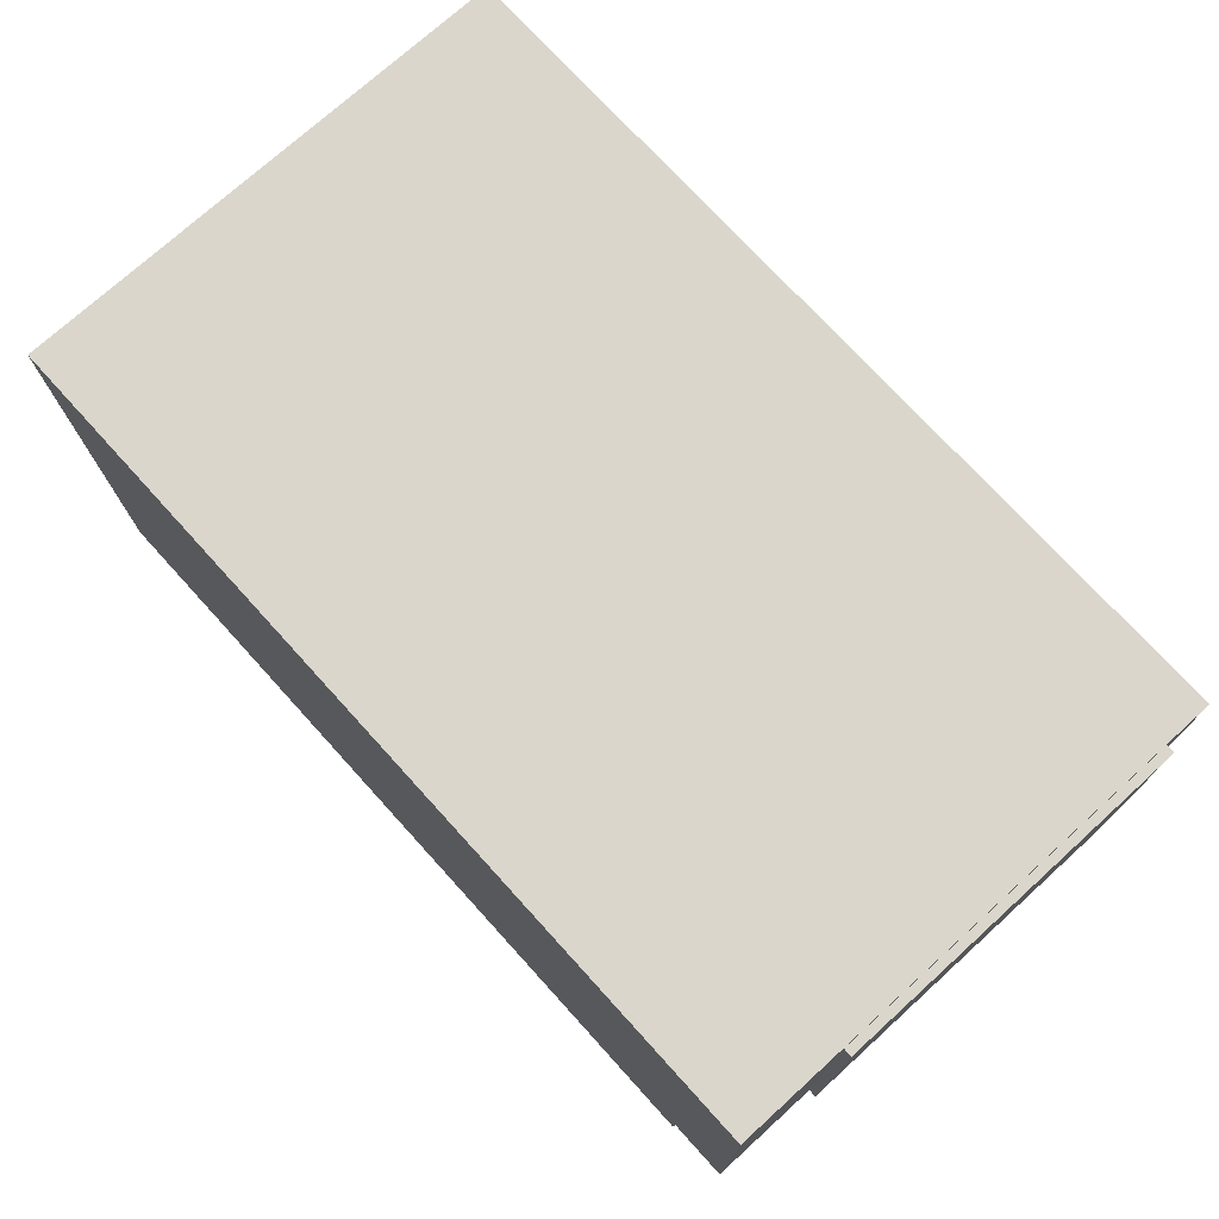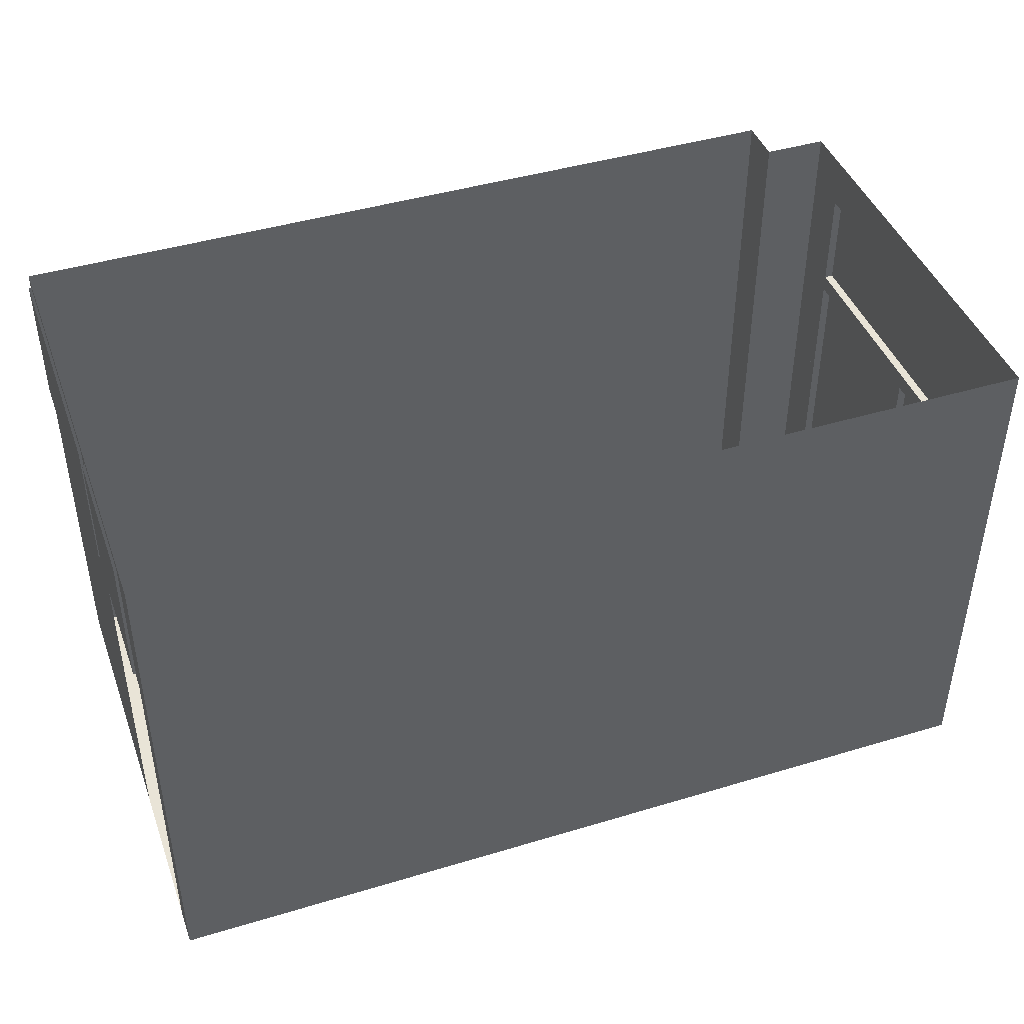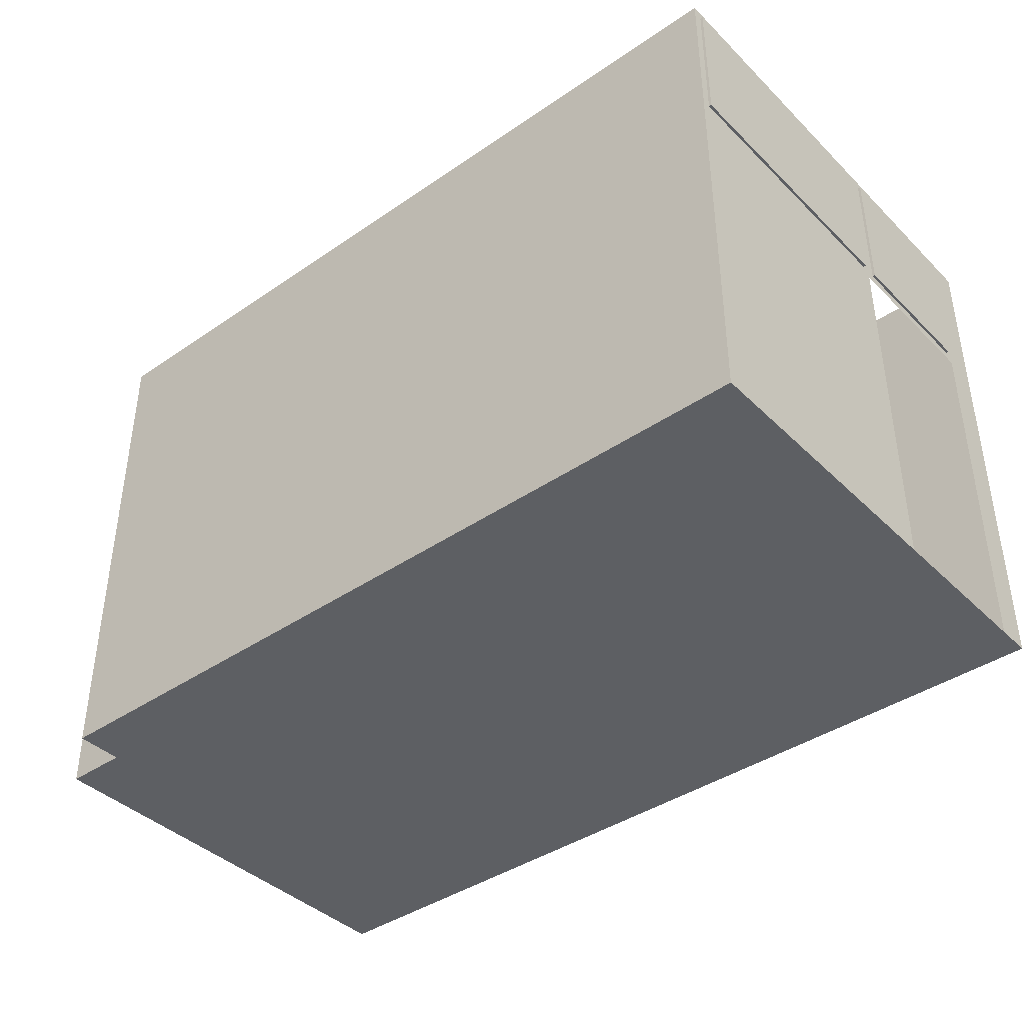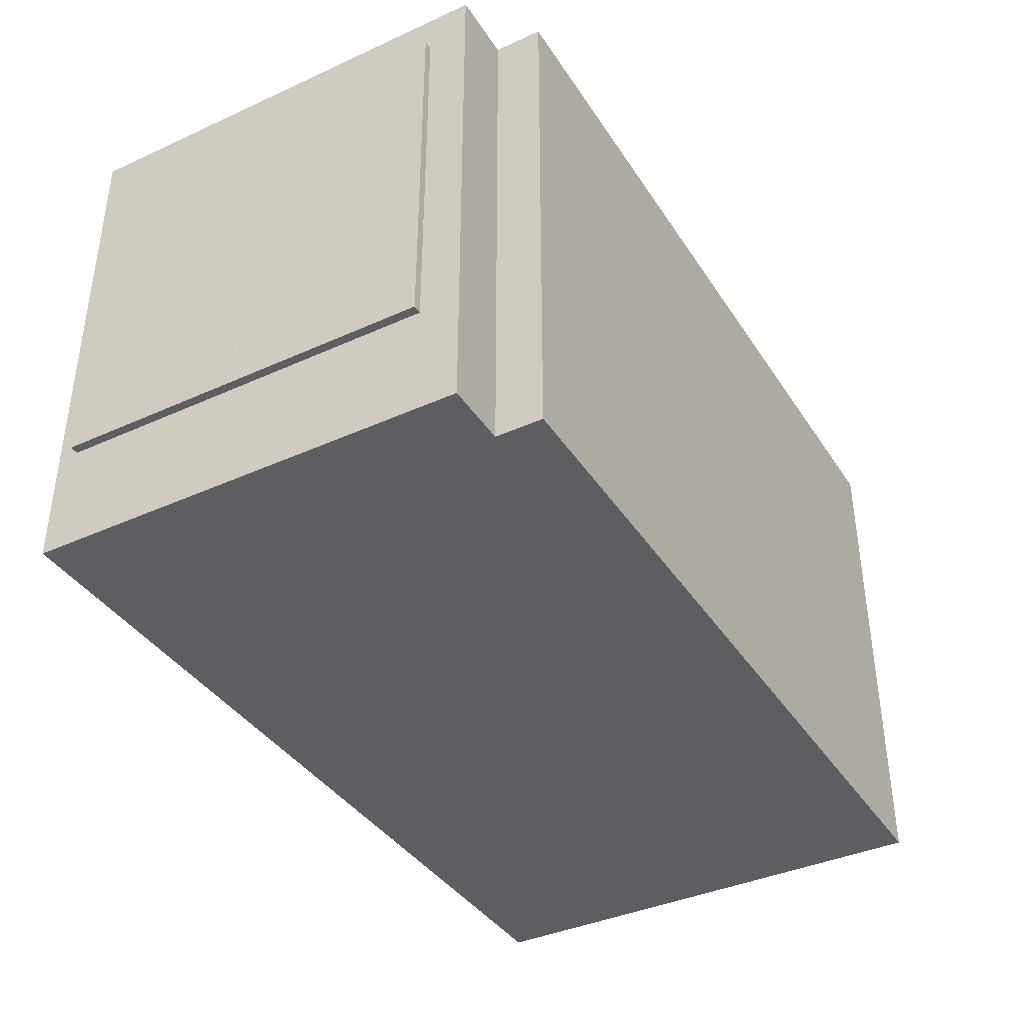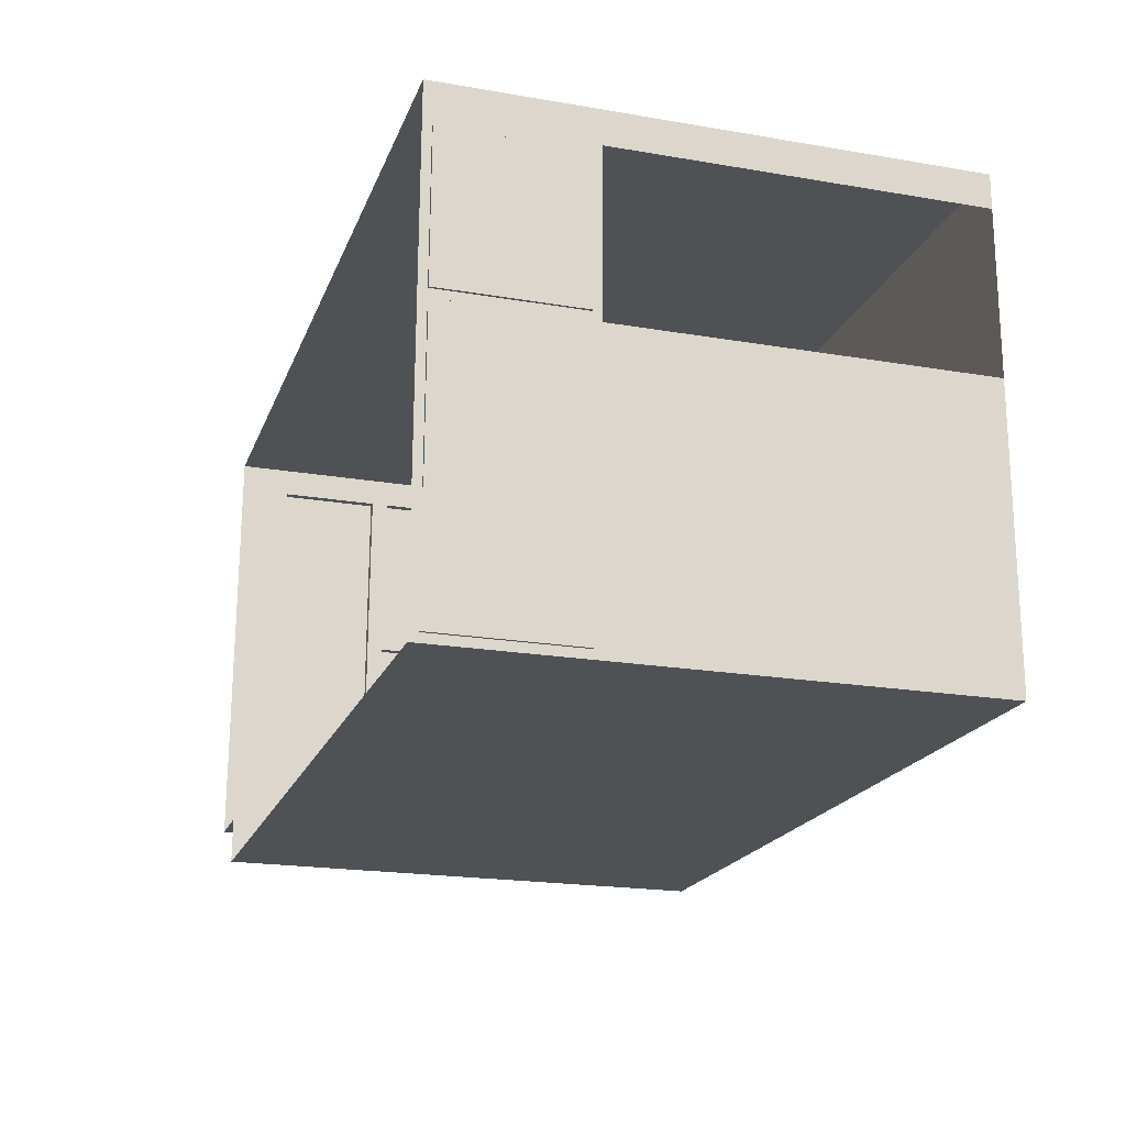
<metadata>
{"format":"obj","ext":"obj","renderer":"f3d","projection":"perspective","resolution":1024,"background":"white","views":[{"elev":74.4,"azim":47.8,"up":"+Z"},{"elev":43.5,"azim":-20.2,"up":"+Y"},{"elev":-40.3,"azim":-140.5,"up":"+Y"},{"elev":-38.9,"azim":119.0,"up":"+Y"},{"elev":-20.4,"azim":-107.2,"up":"+Z"}]}
</metadata>
<code>
g Mesh1 ventana1_1_1 DES011 Model
v 30.16 2.041 -41.04
v 30.24 2.041 -43.14
v 30.19 2.041 -43.14
f 1 2 3
v 30.21 2.041 -41.09
f 2 1 4
f 3 2 1
v 30.19 2.641 -43.14
f 2 5 3
v 30.24 2.641 -43.14
f 5 2 6
f 3 5 2
v 30.19 2.691 -43.19
f 7 3 5
v 30.19 1.991 -43.19
f 8 3 7
v 30.16 1.991 -40.99
f 8 9 3
v 30.17 1.991 -42.04
f 9 8 10
f 10 8 9
v 30.24 1.991 -43.19
f 10 11 8
v 30.22 1.991 -42.04
f 11 10 12
f 8 11 10
v 30.19 1.151 -43.19
f 11 13 8
v 30.24 1.151 -43.19
f 13 11 14
f 8 13 11
v 30.19 1.283 -43.17
f 13 15 8
v 30.19 1.148 -43.17
f 13 16 15
v 30.19 0.6408 -43.14
f 13 17 16
v 30.19 0.5908 -43.19
f 18 17 13
v 30.17 0.6408 -42.09
f 18 19 17
v 30.17 0.6408 -42.04
f 18 20 19
v 30.17 0.5908 -42.04
f 20 18 21
f 21 18 20
v 30.24 0.5908 -43.19
f 22 21 18
v 30.22 0.5908 -42.04
f 21 22 23
f 18 21 22
f 23 22 21
v 30.22 0.6408 -42.04
f 24 22 23
v 30.22 0.6408 -42.09
f 22 24 25
f 23 22 24
f 25 24 22
v 30.22 1.941 -42.04
f 26 25 24
v 30.22 1.941 -42.09
f 25 26 27
f 24 25 26
f 27 26 25
f 27 26 12
f 12 26 27
v 30.17 1.941 -42.04
f 28 12 26
f 12 28 10
f 10 28 12
v 30.17 1.941 -42.09
f 29 28 10
f 19 28 29
f 28 19 20
f 20 19 28
f 19 20 18
f 17 19 18
v 30.24 0.6408 -43.14
f 19 30 17
f 30 19 25
f 17 30 19
v 30.19 1.941 -43.14
f 30 31 17
v 30.24 1.941 -43.14
f 31 30 32
f 17 31 30
v 30.19 1.148 -43.15
f 31 33 17
v 30.19 1.283 -43.15
f 33 31 34
f 17 33 31
f 16 17 33
f 16 17 13
f 33 17 16
f 34 16 33
f 16 34 15
f 33 16 34
v 30.24 1.148 -43.17
f 33 35 16
v 30.24 1.148 -43.15
f 35 33 36
f 16 35 33
f 35 15 16
v 30.24 1.283 -43.17
f 15 35 37
f 16 15 35
f 15 34 16
f 34 37 15
v 30.24 1.283 -43.15
f 37 34 38
f 15 37 34
f 37 35 15
f 35 38 37
f 38 35 36
f 36 35 38
f 35 30 36
f 14 30 35
f 22 30 14
f 22 25 30
f 30 25 22
f 25 19 30
f 29 25 19
f 25 29 27
f 19 25 29
f 27 29 25
v 30.22 1.941 -42.12
f 29 39 27
f 31 39 29
f 39 31 32
f 32 31 39
f 32 30 31
f 32 36 30
f 36 32 38
f 30 36 32
f 36 30 35
f 35 30 14
f 14 30 22
f 22 13 14
f 13 22 18
f 18 22 13
f 14 13 22
f 14 11 13
f 14 37 11
f 14 35 37
f 37 35 14
f 37 38 35
f 38 34 37
f 38 33 34
f 33 38 36
f 34 33 38
f 34 31 33
f 34 31 15
f 15 31 34
f 8 15 31
f 8 15 13
f 31 15 8
f 8 31 10
f 10 31 8
f 29 10 31
f 10 28 29
v 30.16 1.941 -41.04
f 10 28 40
f 40 28 10
f 26 40 28
v 30.21 1.941 -41.09
f 40 26 41
f 28 40 26
f 41 26 40
f 12 26 41
f 26 12 28
f 41 26 12
v 30.21 1.941 -41.04
f 26 42 41
v 30.21 0.6408 -41.04
f 26 43 42
f 43 26 24
f 24 26 43
f 28 24 26
f 24 28 20
f 20 28 24
f 26 24 28
f 20 23 24
f 23 20 21
f 21 20 23
v 30.16 0.5908 -40.99
f 44 20 21
v 30.16 0.6408 -41.04
f 20 44 45
f 21 20 44
f 45 44 20
v 30.16 1.148 -41
f 45 44 46
f 46 44 45
f 46 44 9
f 9 44 46
v 30.21 0.5908 -40.99
f 47 9 44
v 30.21 1.991 -40.99
f 9 47 48
f 44 9 47
f 48 47 9
v 30.21 1.148 -41
f 49 47 48
f 43 47 49
f 24 47 43
f 47 24 23
f 23 24 47
f 24 23 20
f 45 24 20
f 24 45 43
f 20 24 45
f 43 45 24
f 45 42 43
f 42 45 40
f 40 45 42
v 30.16 1.148 -41.02
f 45 50 40
f 50 45 46
f 40 50 45
v 30.16 1.283 -41.02
f 40 50 51
f 51 50 40
v 30.21 1.148 -41.02
f 52 51 50
v 30.21 1.283 -41.02
f 51 52 53
f 50 51 52
v 30.16 1.283 -41
f 50 54 51
f 54 50 46
f 46 50 54
f 46 45 50
f 49 50 46
f 50 49 52
f 52 49 50
v 30.21 1.283 -41
f 55 52 49
f 52 55 53
f 49 52 55
f 52 43 49
f 43 52 42
f 42 52 43
f 42 52 53
f 53 52 42
f 53 55 52
f 51 55 53
f 55 51 54
f 53 55 51
f 55 48 53
f 49 48 55
f 48 47 49
f 49 47 43
f 43 47 24
f 49 43 52
f 55 48 49
f 53 48 55
f 53 48 42
f 42 48 53
f 42 48 41
f 41 48 42
f 41 48 12
f 12 48 41
f 48 11 12
f 11 48 2
f 12 11 48
f 12 10 11
f 9 12 10
f 12 9 48
f 10 12 9
f 48 9 12
v 30.16 2.691 -40.99
f 48 56 9
v 30.21 2.691 -40.99
f 56 48 57
f 9 56 48
f 1 9 56
f 9 1 3
f 3 1 9
f 56 9 1
v 30.16 2.641 -41.04
f 1 56 58
f 58 56 1
f 58 56 7
f 7 56 58
v 30.24 2.691 -43.19
f 56 59 7
f 59 56 57
f 7 59 56
f 59 8 7
f 8 59 11
f 7 8 59
f 7 3 8
f 5 3 7
f 7 5 58
f 58 5 7
v 30.21 2.641 -41.04
f 5 60 58
f 60 5 6
f 6 5 60
f 6 2 5
f 59 2 6
f 11 2 59
f 2 48 11
v 30.21 2.041 -41.04
f 48 61 2
f 61 48 57
f 2 61 48
f 4 2 61
f 4 1 2
f 4 1 61
f 61 1 4
f 1 60 61
f 60 1 58
f 58 1 60
f 61 60 1
f 61 57 60
f 57 48 61
f 57 48 56
f 57 56 59
f 60 57 59
f 60 57 61
f 59 57 60
f 59 6 60
f 6 2 59
f 6 2 4
f 4 2 6
f 61 2 4
f 60 4 61
f 4 60 6
f 61 4 60
f 6 60 4
f 60 6 59
f 59 2 11
f 11 59 8
f 58 60 5
f 3 9 8
f 40 9 10
f 51 9 40
f 54 9 51
f 46 9 54
f 54 9 46
f 51 9 54
f 40 9 51
f 10 9 40
f 54 51 55
f 51 54 50
f 54 49 55
f 49 54 46
f 46 54 49
f 55 49 54
f 46 50 49
f 11 32 12
f 11 37 32
f 11 37 14
f 32 37 11
f 38 32 37
f 38 32 36
f 37 32 38
f 36 38 33
f 36 33 35
f 12 32 11
f 39 12 32
f 27 12 39
f 39 12 27
f 32 12 39
f 32 27 39
f 30 27 32
f 27 30 25
f 25 30 27
f 32 27 30
f 39 27 32
f 27 39 29
f 29 39 31
f 31 10 29
f 40 41 42
f 42 41 40
f 41 42 26
f 42 43 26
f 43 42 45
f 53 52 51
f 44 23 47
f 23 44 21
f 21 44 23
f 47 23 44
f 29 28 19
f 15 16 13
f 13 17 18
g Mesh2 ventana1_1_1 DES011 Model
l 2 4
l 2 3
l 6 2
l 60 6
l 61 60
l 61 1
l 4 61
l 3 1
l 5 3
l 6 5
l 58 5
l 60 58
l 1 58
g Mesh3 ventana1_1_1 DES011 Model
l 47 44
l 47 48
l 23 47
l 24 23
l 24 20
l 26 24
l 12 26
l 12 11
l 48 12
l 48 57
l 48 9
l 44 9
l 21 44
l 20 21
l 20 45
l 28 20
l 40 28
l 45 40
l 43 45
l 24 43
l 43 42
l 42 40
l 42 41
l 41 26
l 26 28
l 10 28
l 10 8
l 12 10
l 9 10
l 9 56
l 57 56
l 57 59
l 59 11
l 59 7
l 7 8
l 56 7
l 11 8
l 11 14
l 14 13
l 14 22
l 22 18
l 22 23
l 23 21
l 18 21
l 13 18
l 8 13
g Mesh4 ventana1_1_1 DES011 Model
l 54 46
l 51 54
l 53 51
l 53 55
l 52 53
l 49 52
l 55 49
l 55 54
l 49 46
l 46 50
l 50 51
l 52 50
g Mesh5 ventana1_1_1 DES011 Model
l 37 38
l 35 37
l 36 35
l 38 36
l 38 34
l 15 34
l 16 15
l 33 16
l 34 33
l 36 33
l 35 16
l 37 15
g Mesh6 ventana1_1_1 DES011 Model
l 27 25
l 27 39
l 27 29
l 29 19
l 29 31
l 31 17
l 32 31
l 32 30
l 39 32
l 30 25
l 30 17
l 17 19
l 25 19
g Mesh7 DES011 Model
v 30.16 -0.05925 -40.87
v 25.05 -0.05925 -41.13
v 25.05 -0.05925 -40.93
f 62 63 64
v 25.05 -0.05925 -41.17
f 63 62 65
f 64 63 62
v 25.05 -0.009249 -40.93
f 63 66 64
v 25.05 -0.009249 -40.98
f 66 63 67
f 64 66 63
v 30.16 2.691 -40.87
f 68 64 66
f 64 68 62
f 62 68 64
v 30.16 -0.05925 -40.99
f 68 69 62
v 30.16 2.941 -40.99
f 69 68 70
f 62 69 68
v 29.82 -0.05925 -43.42
f 71 62 69
v 25.08 -0.05925 -43.75
f 72 62 71
v 25.06 -0.05925 -42.08
f 73 62 72
v 25.06 -0.05925 -42.05
f 74 62 73
v 25.06 -0.05925 -42.04
f 75 62 74
v 25.05 -0.05925 -41.2
f 76 62 75
f 65 62 76
f 65 62 63
f 76 62 65
f 75 62 76
f 74 62 75
f 73 62 74
f 72 62 73
f 71 62 72
f 69 62 71
v 30.19 -0.05925 -43.19
f 71 69 77
f 77 69 71
v 30.19 0.5908 -43.19
f 69 78 77
v 30.16 0.5908 -40.99
f 69 79 78
v 30.16 2.691 -40.99
f 69 80 79
f 69 70 80
f 70 68 69
v 30.16 2.941 -40.87
f 70 68 81
f 81 68 70
v 25.05 2.891 -40.93
f 68 82 81
v 25.05 2.091 -40.93
f 68 83 82
v 25.05 2.041 -40.93
f 68 84 83
v 25.05 1.991 -40.93
f 68 85 84
f 68 66 85
f 66 64 68
f 85 66 68
f 67 85 66
v 25.05 1.991 -40.98
f 85 67 86
f 66 85 67
f 86 67 85
v 25.05 -0.009249 -41.08
f 86 67 87
f 87 67 86
f 67 63 87
f 67 63 66
f 87 63 67
v 25.05 1.991 -41.08
f 87 63 88
f 88 63 87
v 25.05 2.041 -41.13
f 88 63 89
f 89 63 88
f 89 86 88
f 84 86 89
f 86 84 85
f 85 84 86
f 84 85 68
f 83 84 68
f 89 83 84
v 25.05 2.091 -41.08
f 83 89 90
f 84 83 89
f 90 89 83
v 25.05 2.941 -41.13
f 91 90 89
v 25.05 2.891 -41.08
f 91 92 90
v 25.05 2.941 -40.93
f 93 92 91
f 92 93 82
f 82 93 92
f 81 82 93
f 81 82 68
f 93 82 81
f 82 83 68
f 83 92 82
f 92 83 90
f 82 92 83
f 90 83 92
f 90 92 91
f 91 92 93
f 89 90 91
v 25.05 2.091 -41.18
f 94 89 91
v 25.06 2.041 -42.08
f 89 94 95
f 95 94 89
v 25.06 2.091 -42.03
f 95 94 96
f 96 94 95
v 25.05 2.091 -42.03
f 97 94 96
v 25.04 2.091 -41.18
f 94 97 98
f 98 97 94
v 25.05 2.891 -42.03
f 98 99 97
v 25.04 2.891 -41.18
f 99 98 100
f 100 98 99
f 100 94 98
v 25.05 2.891 -41.18
f 94 100 101
f 98 94 100
f 101 100 94
f 91 101 94
v 25.06 2.941 -42.08
f 101 91 102
f 94 101 91
f 102 91 101
v 25.06 2.891 -42.03
f 101 102 103
f 103 102 101
v 25.06 2.691 -42.03
f 103 102 104
f 104 102 103
f 104 102 96
f 96 102 104
f 96 102 95
f 95 102 96
v 25.06 2.691 -42.08
f 95 102 105
f 105 102 95
v 25.06 2.091 -42.13
f 105 106 102
f 95 106 105
v 25.08 2.041 -43.75
f 106 95 107
f 105 106 95
f 102 106 105
v 25.06 2.891 -42.13
f 108 102 106
v 25.08 2.941 -43.75
f 102 108 109
f 109 108 102
v 25.08 2.891 -43.7
f 109 108 110
f 110 108 109
v 25.08 2.691 -43.75
f 109 110 111
f 111 110 109
f 110 107 111
v 25.08 2.691 -43.7
f 112 107 110
v 25.08 2.091 -43.7
f 113 107 112
f 106 107 113
f 107 95 106
v 25.06 1.991 -42.13
f 95 114 107
v 25.06 -0.009249 -42.13
f 114 95 115
f 107 114 95
v 25.08 1.991 -43.7
f 107 114 116
f 116 114 107
v 25.08 -0.009249 -43.7
f 114 117 116
f 117 114 115
f 115 114 117
f 115 95 114
f 73 115 95
f 115 73 72
f 95 115 73
f 72 73 115
f 115 72 117
f 117 72 115
f 117 72 116
f 116 72 117
f 107 116 72
f 72 116 107
v 29.82 -0.05925 -43.69
f 118 107 72
v 29.82 2.941 -43.69
f 107 118 119
f 72 107 118
f 119 118 107
v 29.82 2.941 -43.42
f 118 120 119
f 120 118 71
f 71 118 120
f 118 72 71
f 71 72 118
f 119 120 118
v 30.19 2.941 -43.42
f 71 121 120
v 30.19 -0.05925 -43.42
f 121 71 122
f 122 71 121
f 71 77 122
f 122 77 71
f 77 121 122
f 78 121 77
v 30.19 2.691 -43.19
f 123 121 78
v 30.19 2.941 -43.19
f 123 124 121
f 80 124 123
f 124 80 70
f 70 80 124
f 80 70 69
f 79 80 69
f 78 79 69
f 77 78 69
f 77 121 78
f 122 121 77
f 78 121 123
f 121 124 123
f 123 124 80
f 120 121 71
f 107 119 111
f 111 119 107
f 111 119 109
f 109 119 111
f 111 107 110
f 110 107 112
f 112 107 113
f 113 107 106
v 25.07 2.091 -43.7
f 125 106 113
v 25.05 2.091 -42.13
f 106 125 126
f 126 125 106
v 25.05 2.691 -42.13
f 125 126 127
f 127 126 125
f 127 106 126
v 25.06 2.691 -42.13
f 106 127 128
f 126 106 127
f 128 127 106
v 25.05 2.891 -42.13
f 129 128 127
f 128 129 108
f 127 128 129
f 108 129 128
f 108 106 128
f 106 102 108
f 128 106 108
v 25.07 2.891 -43.7
f 130 127 129
f 127 130 125
f 129 127 130
f 125 130 127
v 25.07 2.691 -43.7
f 125 130 131
f 131 130 125
f 112 130 131
f 130 112 110
f 131 130 112
f 110 112 130
f 131 113 112
f 113 131 125
f 125 131 113
f 112 113 131
f 113 106 125
f 116 117 114
f 104 97 96
v 25.05 2.691 -42.03
f 97 104 132
f 96 97 104
f 96 94 97
f 132 104 97
f 104 99 132
f 99 104 103
f 132 99 104
f 97 99 132
f 97 99 98
f 132 99 97
f 103 104 99
f 91 89 94
f 89 86 84
f 88 86 89
f 86 87 88
f 88 87 86
g Mesh8 DES011 Model
l 71 120
l 122 71
l 122 121
l 122 77
l 77 69
l 69 62
l 62 64
l 62 68
l 68 81
l 70 81
l 70 124
l 121 124
l 121 120
l 119 120
l 118 119
l 118 71
l 72 118
l 73 72
l 74 73
l 75 74
l 76 75
l 76 65
l 63 65
l 64 63
l 64 66
l 66 85
l 66 67
l 67 87
l 87 88
l 88 86
l 86 85
l 85 84
l 84 83
l 89 84
l 89 95
l 89 91
l 63 89
l 102 91
l 102 109
l 105 102
l 95 105
l 95 107
l 73 95
l 107 111
l 72 107
l 111 109
l 119 109
l 93 91
l 82 93
l 83 82
l 90 83
l 90 92
l 82 92
l 81 93
g Mesh9 DES011 Model
l 110 112
l 108 110
l 128 108
l 106 128
l 113 106
l 112 113
l 131 112
l 131 125
l 130 131
l 129 130
l 127 129
l 126 127
l 125 126
l 125 113
l 126 106
l 127 128
l 129 108
l 130 110
g Mesh10 DES011 Model
l 78 123
l 79 78
l 79 80
l 80 123
g Mesh11 DES011 Model
l 116 114
l 117 116
l 115 117
l 114 115
g Mesh12 DES011 Model
l 94 98
l 94 101
l 96 94
l 96 97
l 104 96
l 104 132
l 103 104
l 103 99
l 101 103
l 101 100
l 98 100
l 97 98
l 132 97
l 99 132
l 100 99
g Mesh13 Model
v 21.52 10.5 62.86
v 21.55 10.5 62.74
l 133 134
g Mesh14 Model
v -223 3.3 -279.8
v -223 3.33 -279.8
l 135 136
g Mesh15 Model
v 35.42 5.65 -204.8
v 33.98 5.65 -205.2
l 137 138

</code>
